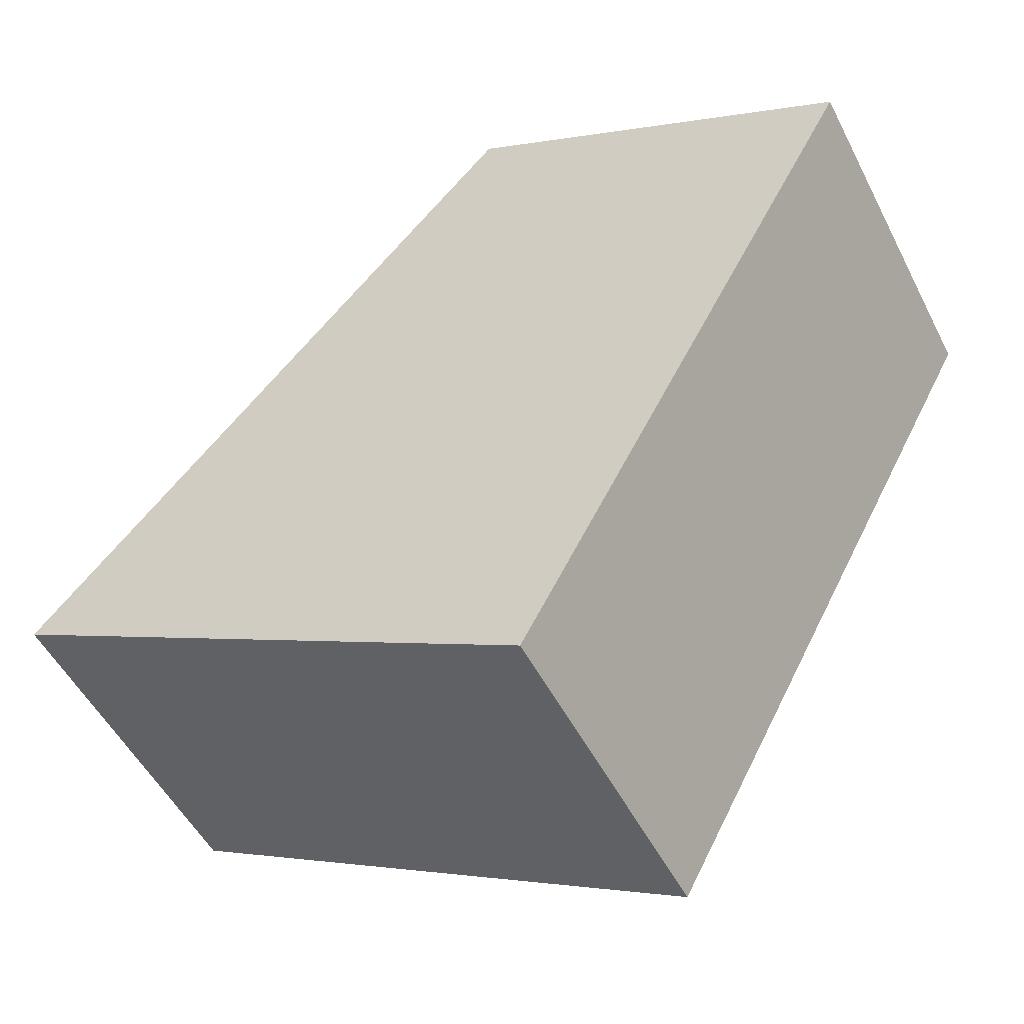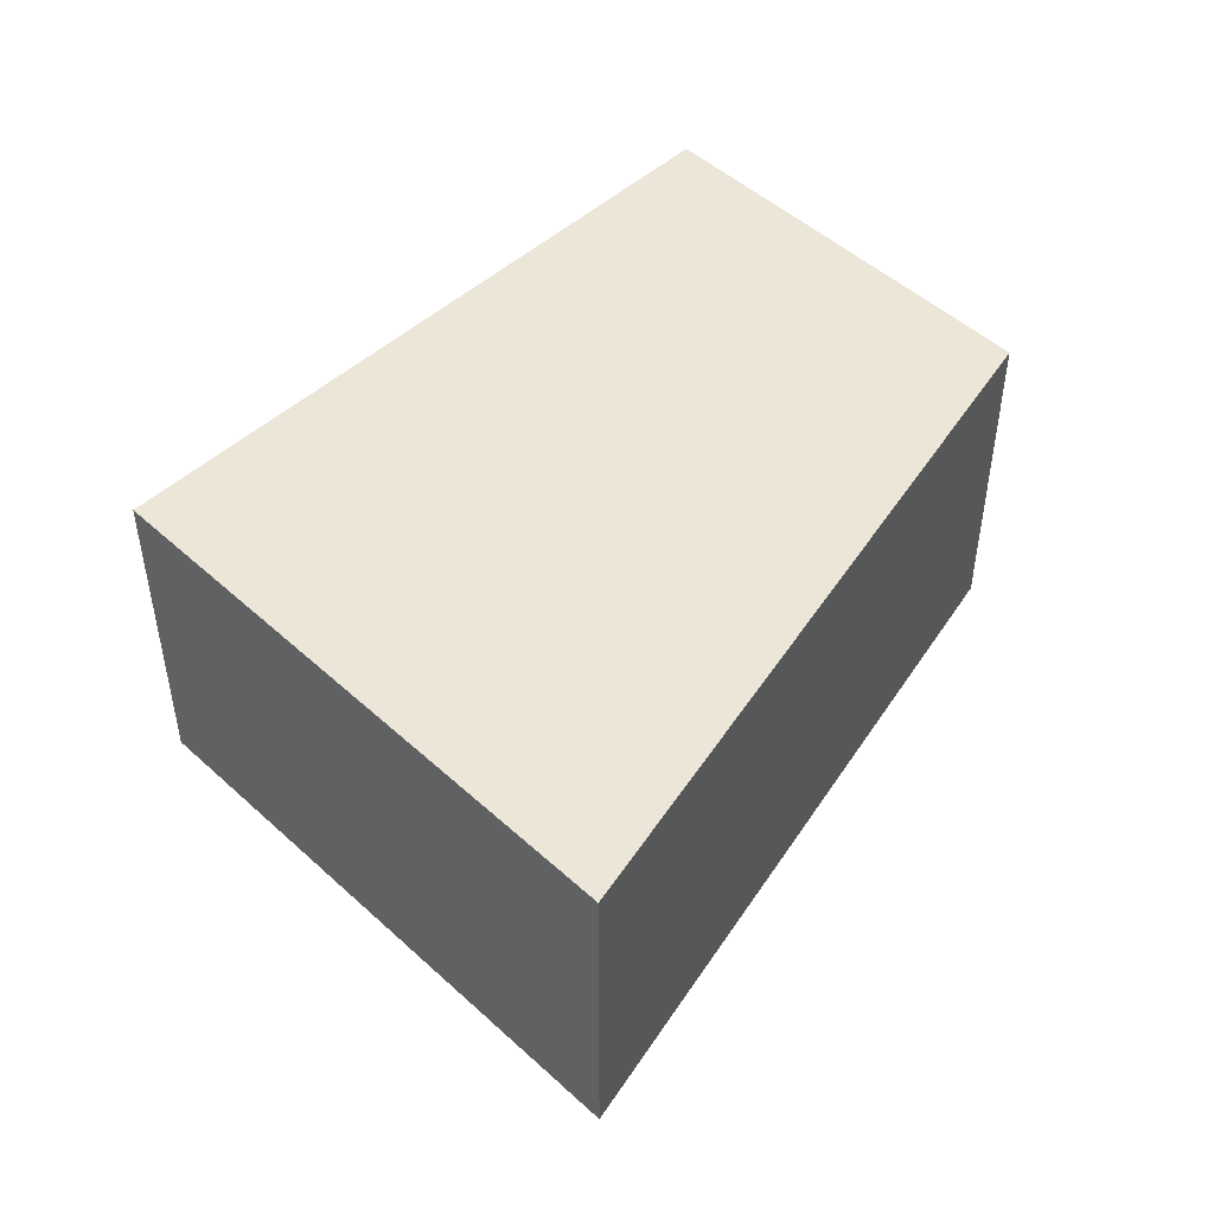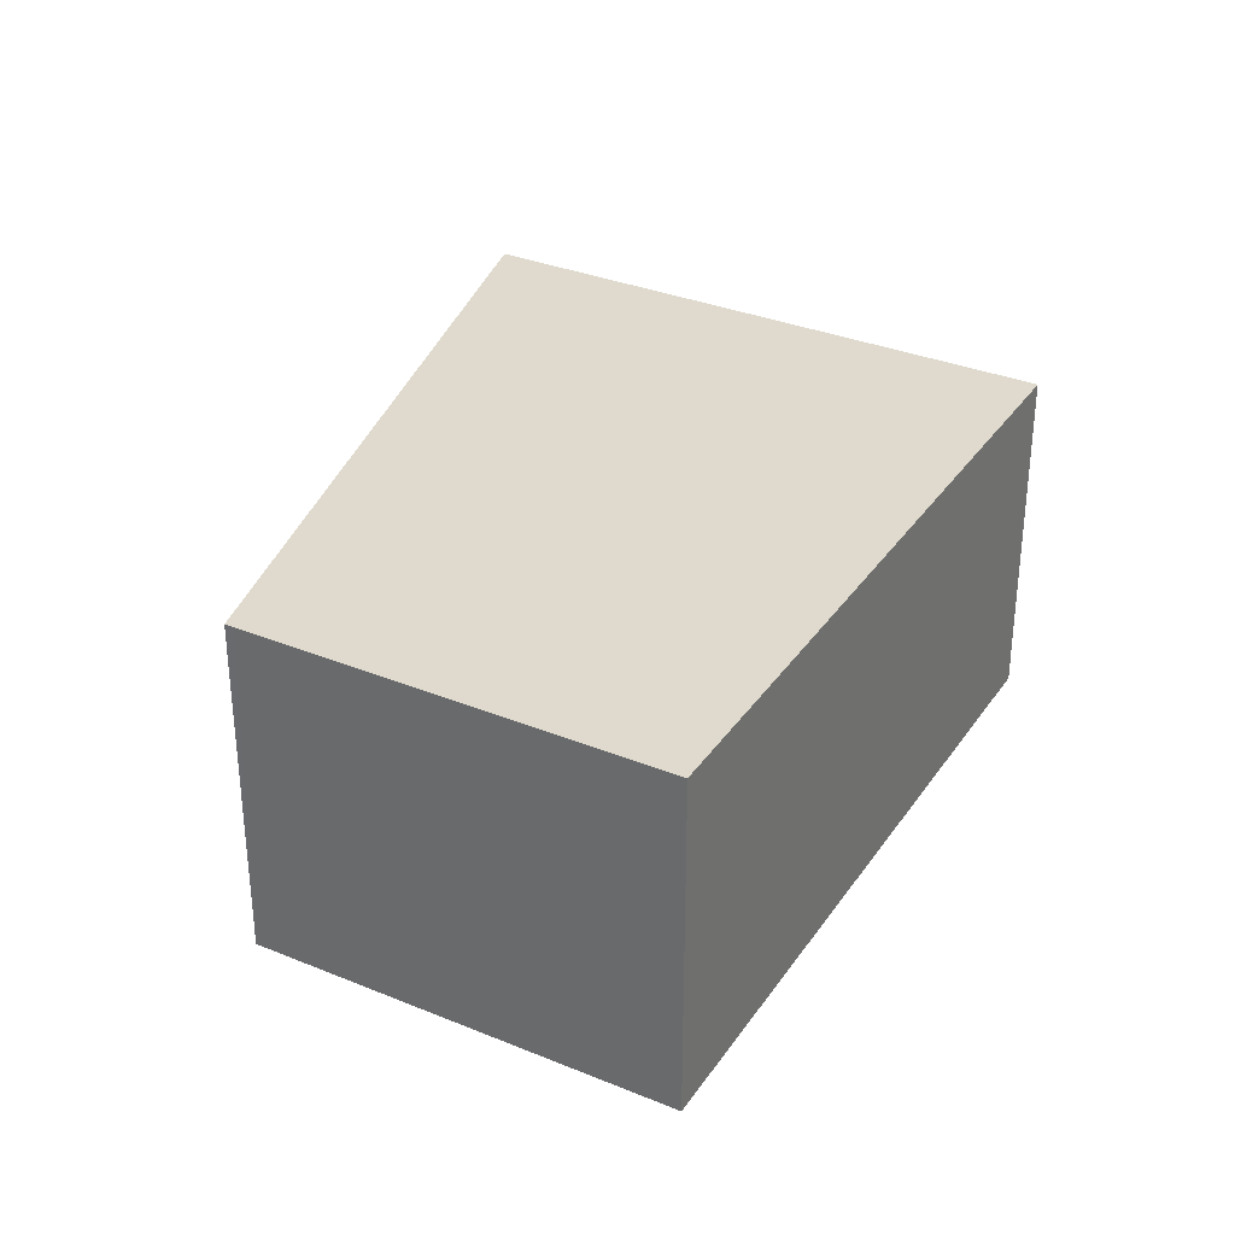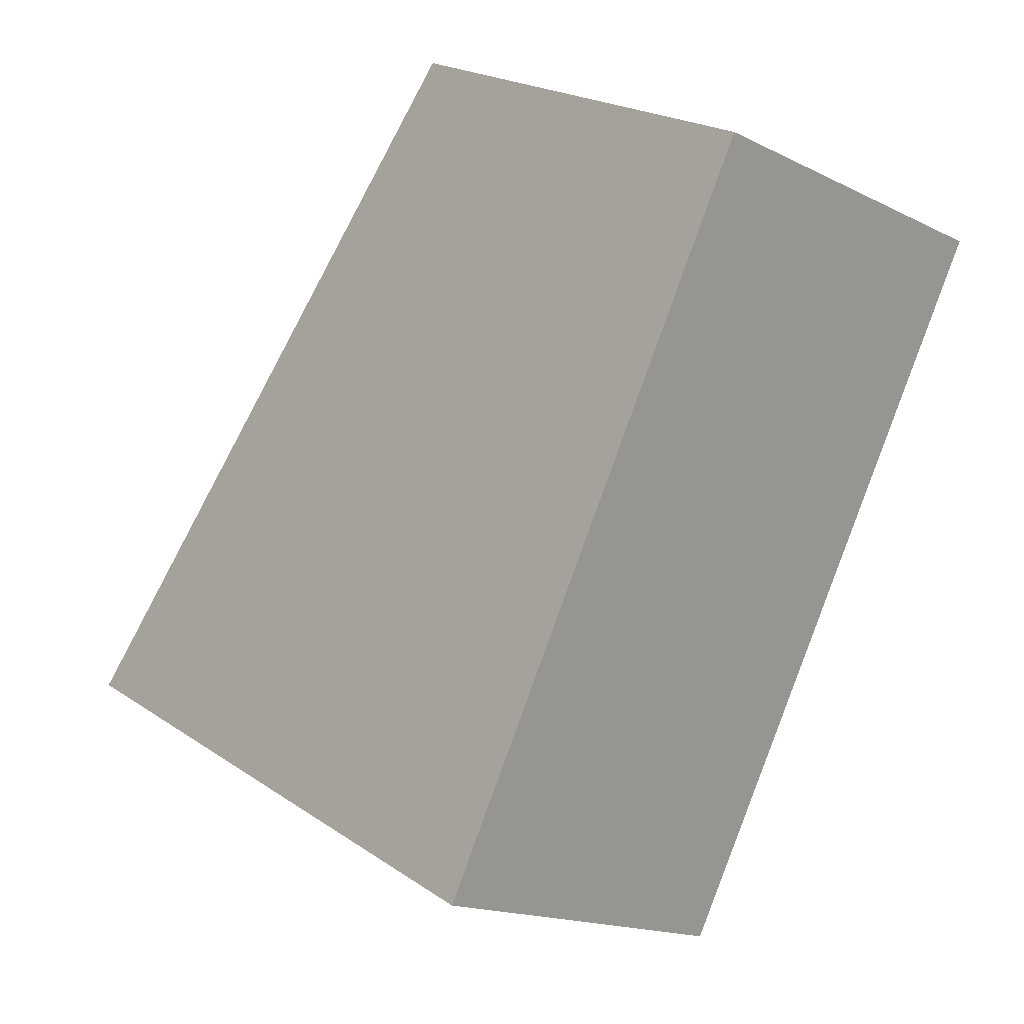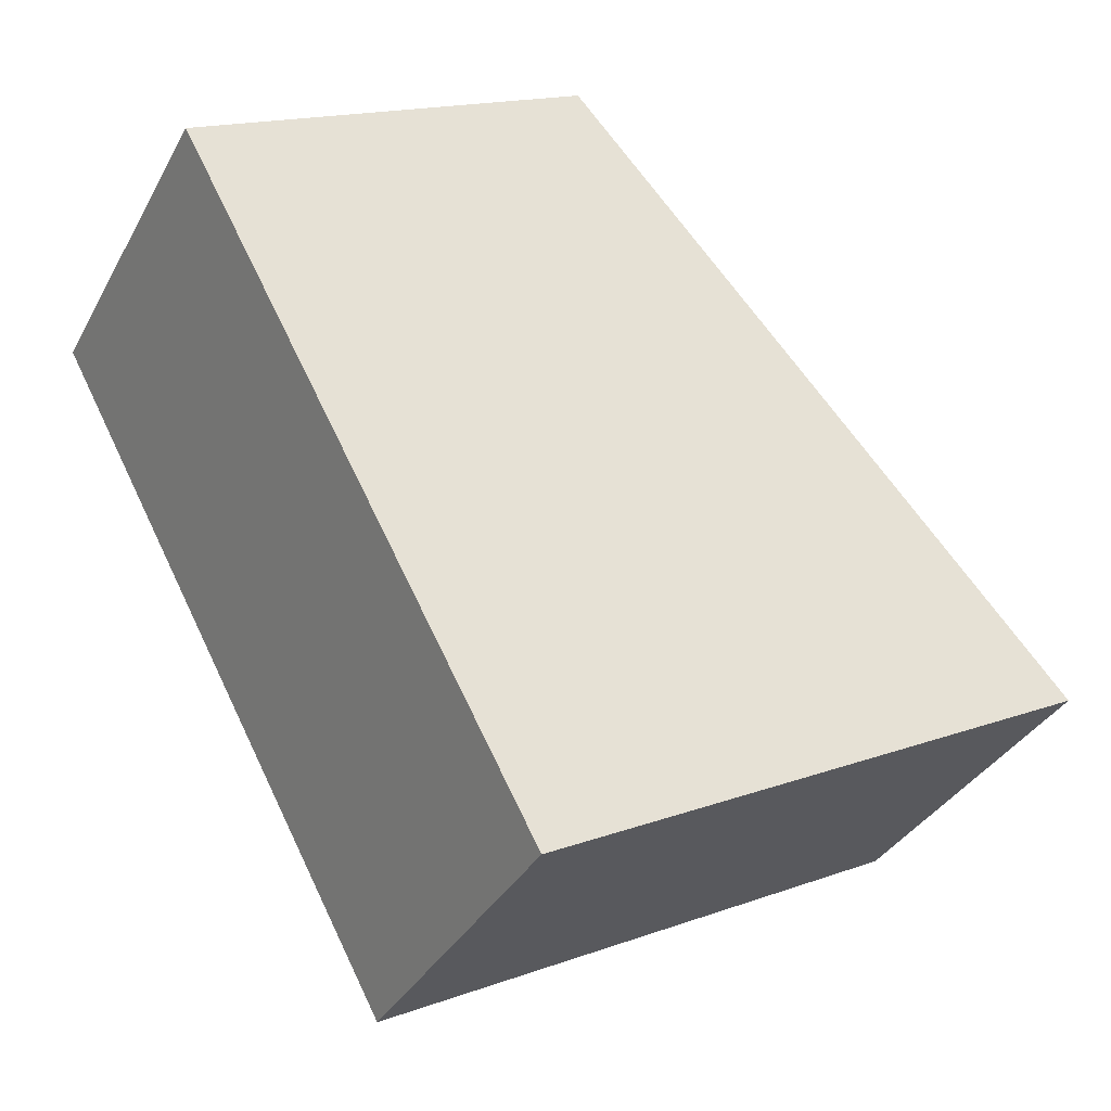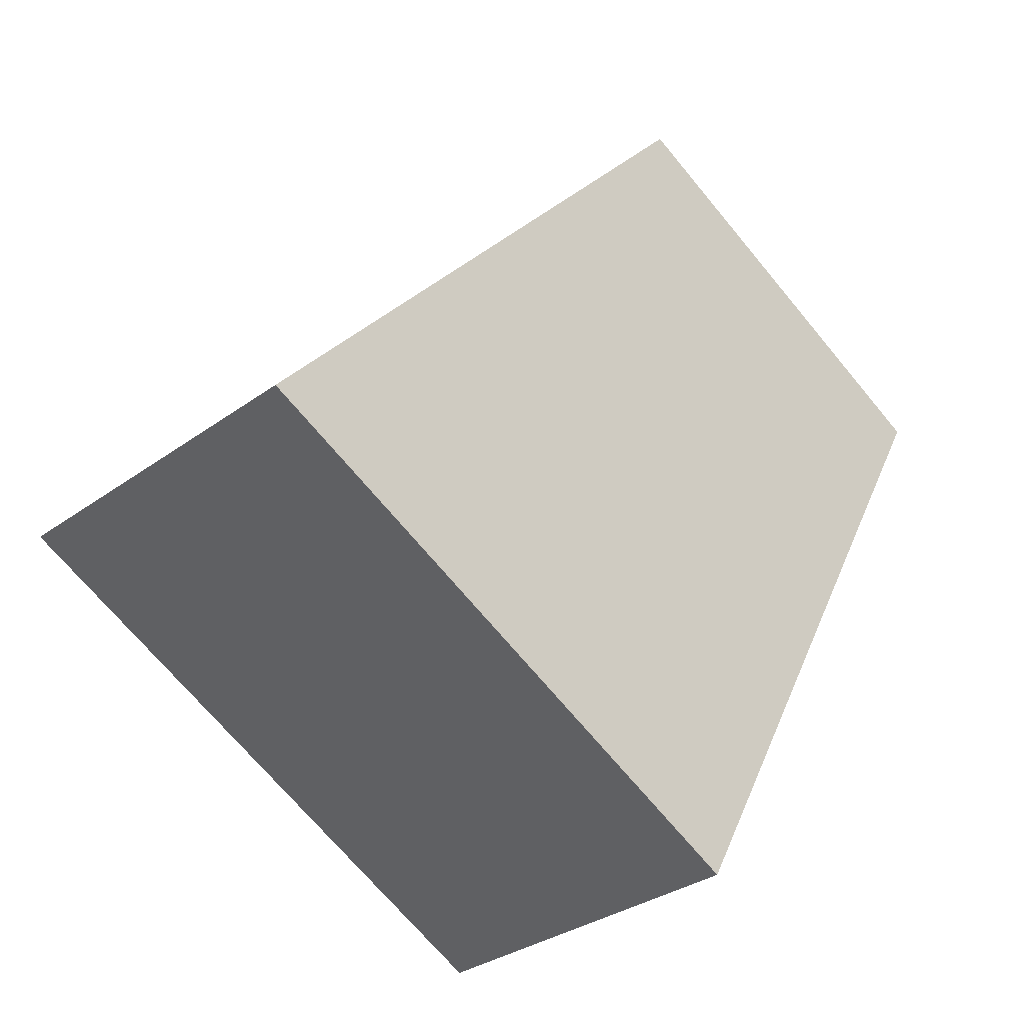
<metadata>
{"format":"obj","ext":"obj","renderer":"f3d","projection":"perspective","resolution":1024,"background":"white","views":[{"elev":-51.4,"azim":26.5,"up":"+Z"},{"elev":49.0,"azim":-106.7,"up":"+Y"},{"elev":32.9,"azim":57.4,"up":"+Y"},{"elev":-16.4,"azim":44.5,"up":"+Z"},{"elev":-34.9,"azim":154.7,"up":"+Z"},{"elev":-31.6,"azim":-44.0,"up":"+Z"}]}
</metadata>
<code>
v  14.26 5.566 5.721
v  8.211 5.566 9.045
v  14.31 5.566 5.815
v  12.2 5.566 1.932
v  8.665 5.566 -4.591
v  7.664 5.566 -4.061
v  7.139 5.566 -3.783
v  2.186 5.566 -1.158
v  8.078 5.566 9.116
v  0 5.566 3.408e-16
v  8.665 2.811e-16 -4.591
v  2.186 7.091e-17 -1.158
v  0 0 0
v  7.664 2.487e-16 -4.061
v  7.139 2.316e-16 -3.783
v  8.078 -5.582e-16 9.116
v  14.31 -3.561e-16 5.815
v  8.211 -5.538e-16 9.045
v  14.26 -3.503e-16 5.721
v  12.2 -1.183e-16 1.932
g defaultobject
f 1 2 3
f 2 1 4
f 2 4 5
f 2 5 6
f 2 6 7
f 2 7 8
f 2 8 9
f 9 8 10
f 11 6 5
f 6 11 7
f 7 11 8
f 8 11 10
f 10 11 12
f 10 12 13
f 12 11 14
f 12 14 15
f 13 9 10
f 9 13 16
f 16 2 9
f 2 16 3
f 3 16 17
f 17 16 18
f 17 1 3
f 1 17 4
f 4 17 5
f 5 17 19
f 5 19 20
f 5 20 11
f 18 19 17
f 19 18 20
f 20 18 16
f 20 16 13
f 20 13 12
f 20 12 11
f 11 12 14
f 14 12 15

</code>
